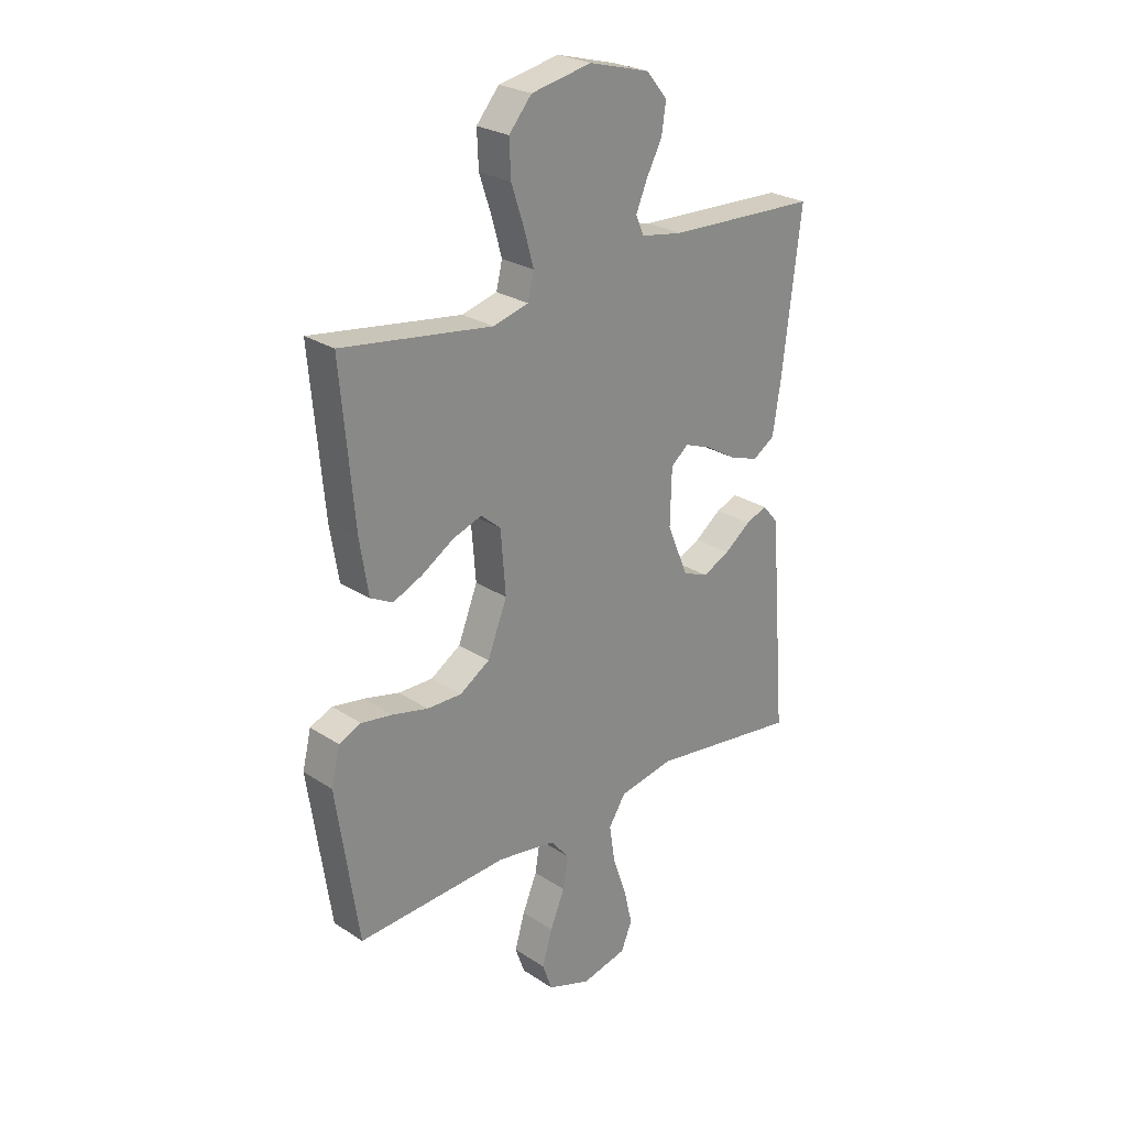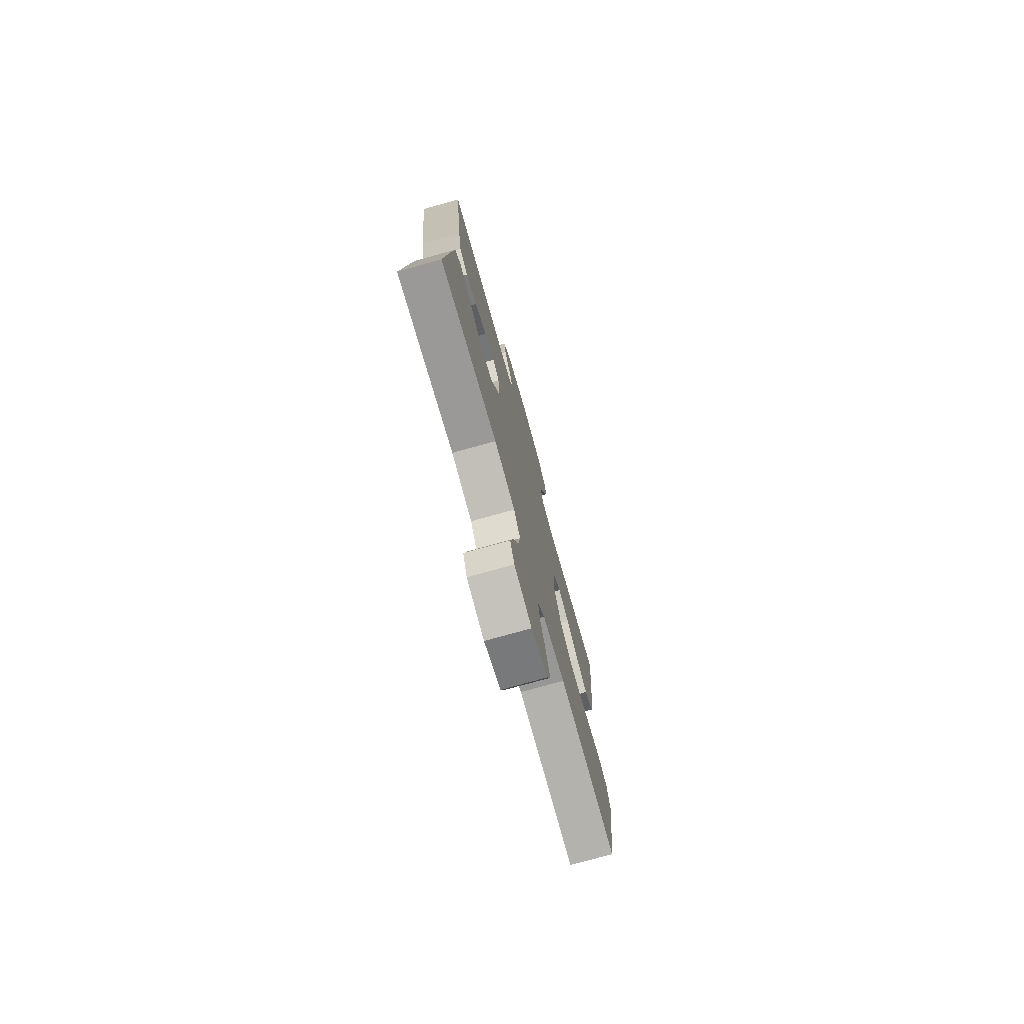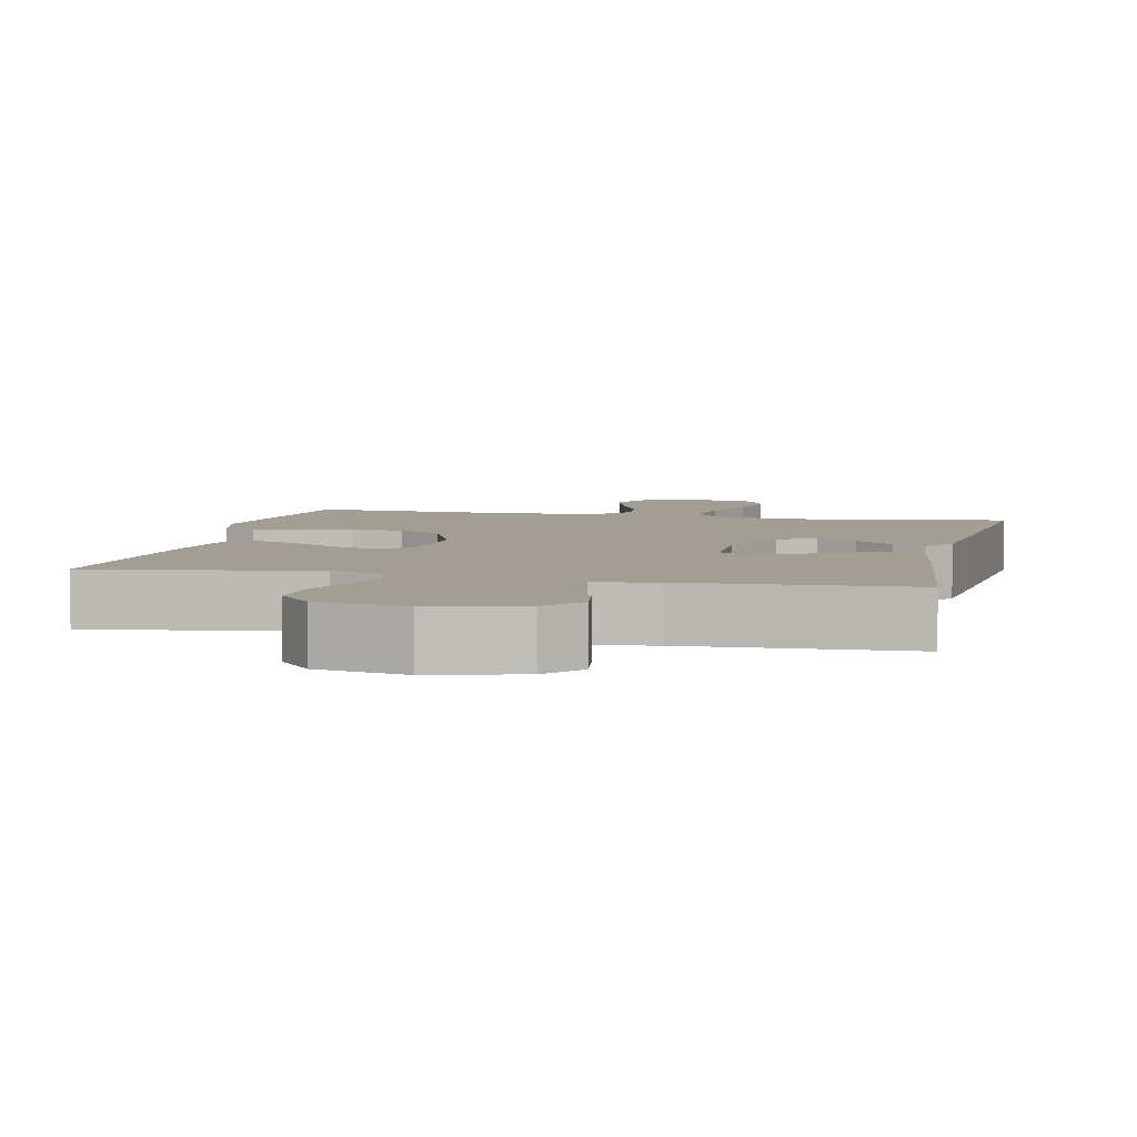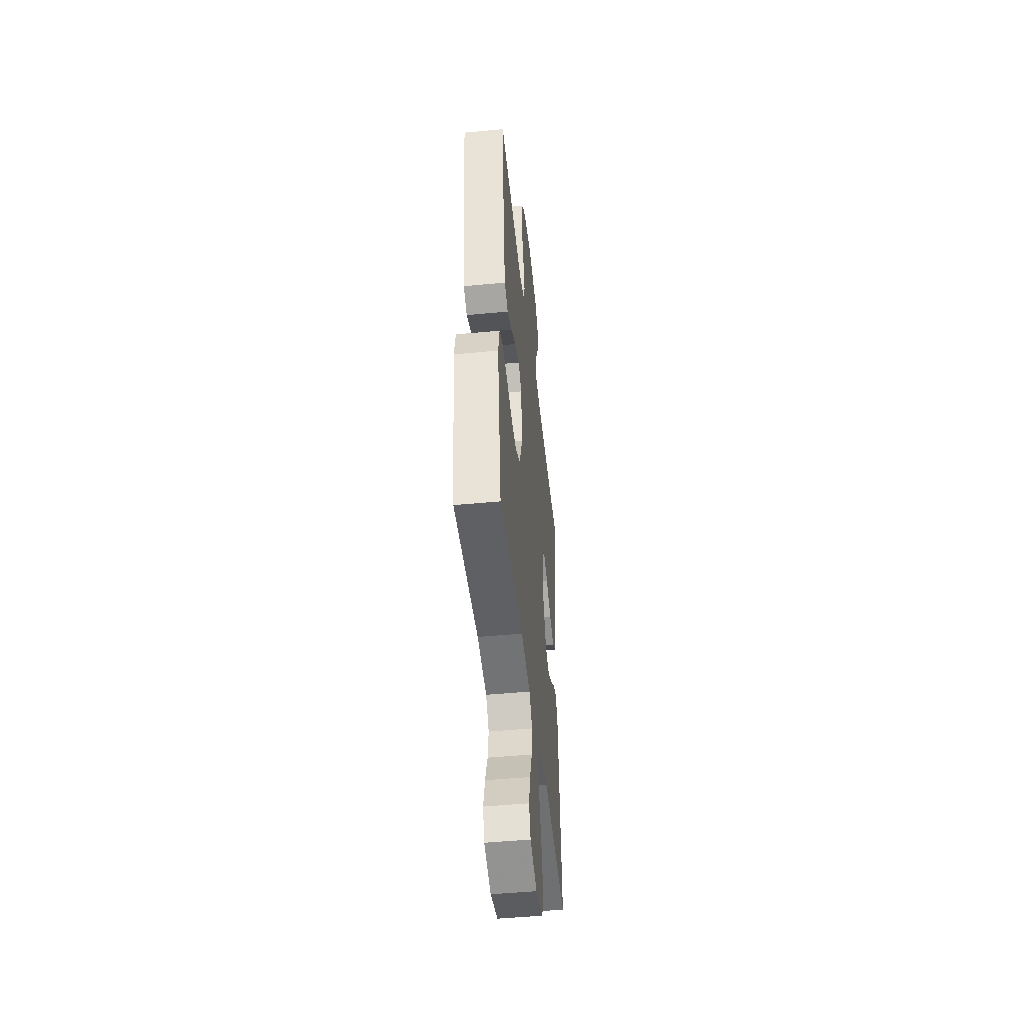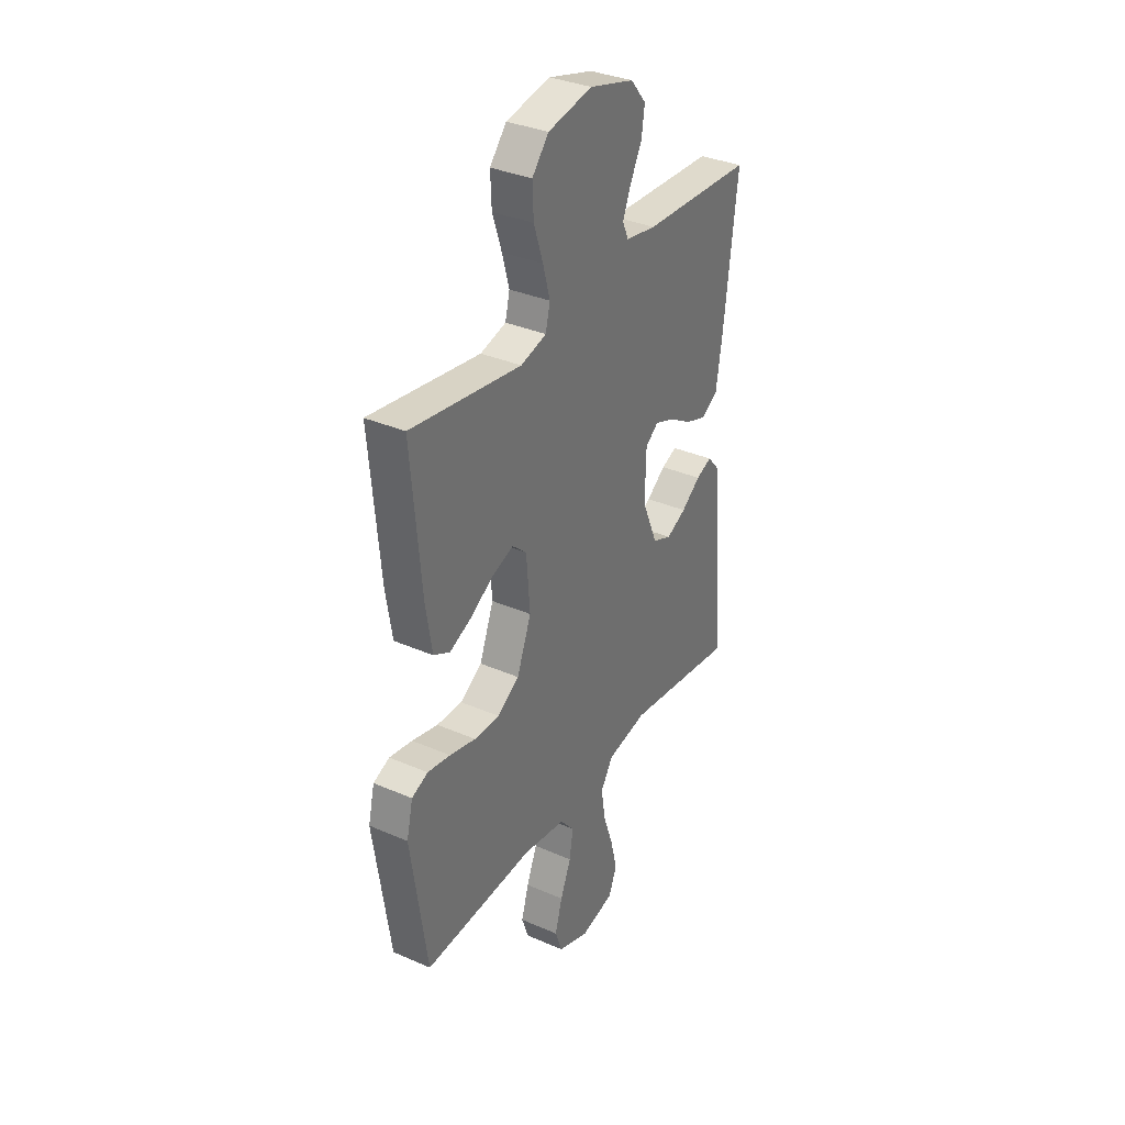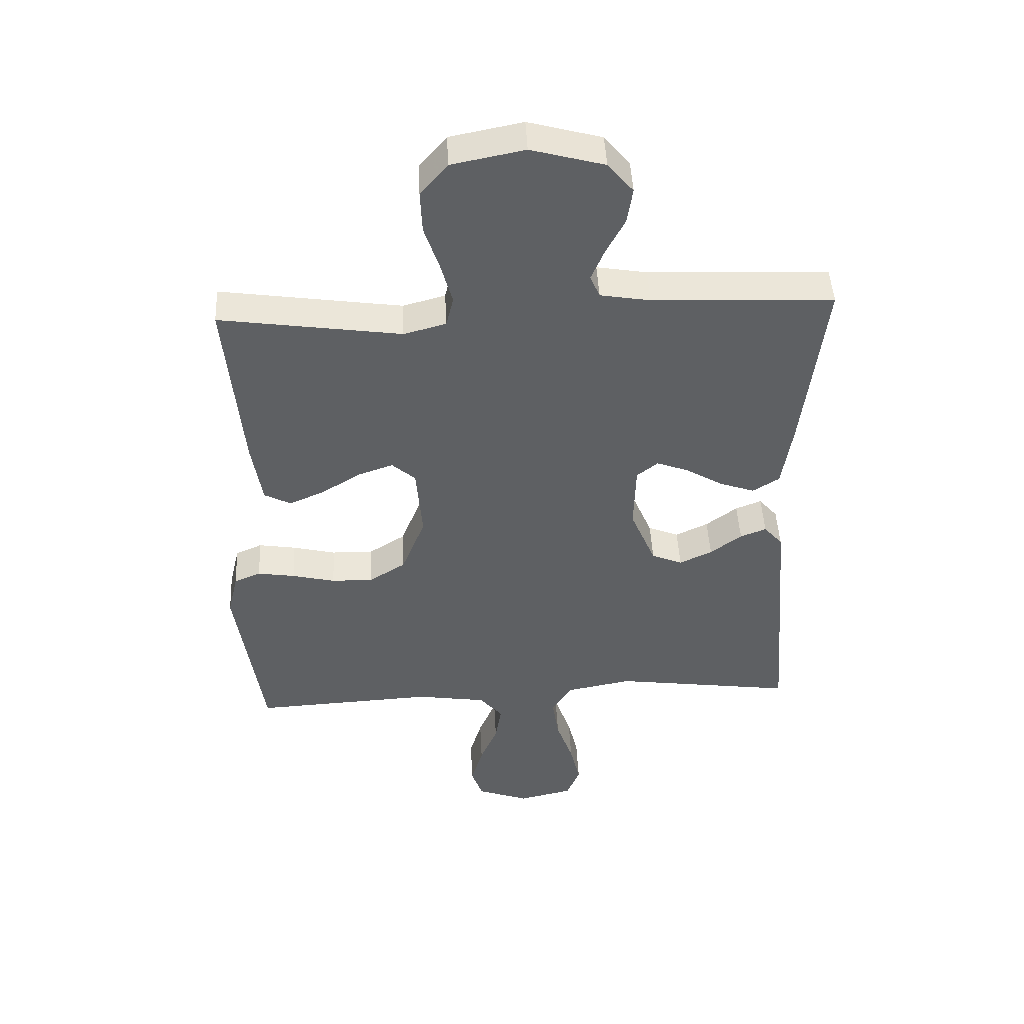
<metadata>
{"format":"obj","ext":"obj","renderer":"f3d","projection":"perspective","resolution":1024,"background":"white","views":[{"elev":25.9,"azim":-44.0,"up":"+Z"},{"elev":-76.4,"azim":105.6,"up":"+Z"},{"elev":5.2,"azim":12.5,"up":"+Y"},{"elev":-47.1,"azim":-83.8,"up":"+Z"},{"elev":34.2,"azim":-59.5,"up":"+Z"},{"elev":46.4,"azim":-2.8,"up":"+Z"}]}
</metadata>
<code>
v -0.5 0.07 0.5
v -0.2 0.07 0.457
v -0.13 0.07 0.476
v -0.118 0.07 0.526
v -0.137 0.07 0.595
v -0.162 0.07 0.67
v -0.165 0.07 0.74
v -0.12 0.07 0.793
v 0 0.07 0.817
v 0.121 0.07 0.784
v 0.163 0.07 0.734
v 0.154 0.07 0.675
v 0.123 0.07 0.616
v 0.101 0.07 0.563
v 0.117 0.07 0.526
v 0.2 0.07 0.512
v 0.5 0.07 0.5
v 0.464 0.07 0.2
v 0.447 0.07 0.09
v 0.403 0.07 0.062
v 0.345 0.07 0.082
v 0.283 0.07 0.119
v 0.23 0.07 0.139
v 0.195 0.07 0.111
v 0.192 0.07 0
v 0.234 0.07 -0.1
v 0.285 0.07 -0.121
v 0.339 0.07 -0.095
v 0.391 0.07 -0.056
v 0.434 0.07 -0.039
v 0.465 0.07 -0.075
v 0.476 0.07 -0.2
v 0.5 0.07 -0.5
v 0.2 0.07 -0.459
v 0.091 0.07 -0.48
v 0.057 0.07 -0.533
v 0.068 0.07 -0.605
v 0.096 0.07 -0.685
v 0.113 0.07 -0.757
v 0.091 0.07 -0.811
v 0 0.07 -0.832
v -0.086 0.07 -0.801
v -0.105 0.07 -0.747
v -0.085 0.07 -0.679
v -0.056 0.07 -0.609
v -0.046 0.07 -0.546
v -0.084 0.07 -0.501
v -0.2 0.07 -0.483
v -0.5 0.07 -0.5
v -0.544 0.07 -0.2
v -0.527 0.07 -0.128
v -0.483 0.07 -0.109
v -0.421 0.07 -0.119
v -0.35 0.07 -0.136
v -0.281 0.07 -0.137
v -0.221 0.07 -0.099
v -0.182 0.07 0
v -0.192 0.07 0.123
v -0.231 0.07 0.157
v -0.289 0.07 0.137
v -0.353 0.07 0.097
v -0.412 0.07 0.071
v -0.456 0.07 0.094
v -0.473 0.07 0.2
v -0.5 0 0.5
v -0.2 0 0.457
v -0.13 0 0.476
v -0.118 0 0.526
v -0.137 0 0.595
v -0.162 0 0.67
v -0.165 0 0.74
v -0.12 0 0.793
v 0 0 0.817
v 0.121 0 0.784
v 0.163 0 0.734
v 0.154 0 0.675
v 0.123 0 0.616
v 0.101 0 0.563
v 0.117 0 0.526
v 0.2 0 0.512
v 0.5 0 0.5
v 0.464 0 0.2
v 0.447 0 0.09
v 0.403 0 0.062
v 0.345 0 0.082
v 0.283 0 0.119
v 0.23 0 0.139
v 0.195 0 0.111
v 0.192 0 0
v 0.234 0 -0.1
v 0.285 0 -0.121
v 0.339 0 -0.095
v 0.391 0 -0.056
v 0.434 0 -0.039
v 0.465 0 -0.075
v 0.476 0 -0.2
v 0.5 0 -0.5
v 0.2 0 -0.459
v 0.091 0 -0.48
v 0.057 0 -0.533
v 0.068 0 -0.605
v 0.096 0 -0.685
v 0.113 0 -0.757
v 0.091 0 -0.811
v 0 0 -0.832
v -0.086 0 -0.801
v -0.105 0 -0.747
v -0.085 0 -0.679
v -0.056 0 -0.609
v -0.046 0 -0.546
v -0.084 0 -0.501
v -0.2 0 -0.483
v -0.5 0 -0.5
v -0.544 0 -0.2
v -0.527 0 -0.128
v -0.483 0 -0.109
v -0.421 0 -0.119
v -0.35 0 -0.136
v -0.281 0 -0.137
v -0.221 0 -0.099
v -0.182 0 0
v -0.192 0 0.123
v -0.231 0 0.157
v -0.289 0 0.137
v -0.353 0 0.097
v -0.412 0 0.071
v -0.456 0 0.094
v -0.473 0 0.2
f 64 1 2
f 63 64 2
f 62 63 2
f 61 62 2
f 60 61 2
f 59 60 2 3
f 58 59 3
f 57 58 3 4
f 52 53 54
f 51 52 54
f 50 51 54
f 49 50 54
f 48 49 54
f 47 48 54 55
f 46 47 55 56
f 43 44 45
f 42 43 45
f 41 42 45
f 40 41 45
f 39 40 45
f 38 39 45
f 37 38 45
f 36 37 45 46
f 46 56 57
f 36 46 57
f 35 36 57
f 32 33 34
f 31 32 34
f 30 31 34
f 29 30 34
f 28 29 34
f 27 28 34 35
f 20 21 22
f 19 20 22
f 18 19 22
f 17 18 22
f 16 17 22
f 15 16 22 23
f 14 15 23 24
f 11 12 13
f 10 11 13
f 9 10 13
f 8 9 13
f 7 8 13
f 6 7 13
f 5 6 13
f 4 5 13 14
f 14 24 25
f 4 14 25
f 57 4 25
f 26 27 35 57
f 25 26 57
f 66 65 128
f 66 128 127
f 66 127 126
f 66 126 125
f 66 125 124
f 67 66 124 123
f 67 123 122
f 68 67 122 121
f 118 117 116
f 118 116 115
f 118 115 114
f 118 114 113
f 118 113 112
f 119 118 112 111
f 120 119 111 110
f 109 108 107
f 109 107 106
f 109 106 105
f 109 105 104
f 109 104 103
f 109 103 102
f 109 102 101
f 110 109 101 100
f 121 120 110
f 121 110 100
f 121 100 99
f 98 97 96
f 98 96 95
f 98 95 94
f 98 94 93
f 98 93 92
f 99 98 92 91
f 86 85 84
f 86 84 83
f 86 83 82
f 86 82 81
f 86 81 80
f 87 86 80 79
f 88 87 79 78
f 77 76 75
f 77 75 74
f 77 74 73
f 77 73 72
f 77 72 71
f 77 71 70
f 77 70 69
f 78 77 69 68
f 89 88 78
f 89 78 68
f 89 68 121
f 121 99 91 90
f 121 90 89
f 1 65 66 2
f 2 66 67 3
f 3 67 68 4
f 4 68 69 5
f 5 69 70 6
f 6 70 71 7
f 7 71 72 8
f 8 72 73 9
f 9 73 74 10
f 10 74 75 11
f 11 75 76 12
f 12 76 77 13
f 13 77 78 14
f 14 78 79 15
f 15 79 80 16
f 16 80 81 17
f 17 81 82 18
f 18 82 83 19
f 19 83 84 20
f 20 84 85 21
f 21 85 86 22
f 22 86 87 23
f 23 87 88 24
f 24 88 89 25
f 25 89 90 26
f 26 90 91 27
f 27 91 92 28
f 28 92 93 29
f 29 93 94 30
f 30 94 95 31
f 31 95 96 32
f 32 96 97 33
f 33 97 98 34
f 34 98 99 35
f 35 99 100 36
f 36 100 101 37
f 37 101 102 38
f 38 102 103 39
f 39 103 104 40
f 40 104 105 41
f 41 105 106 42
f 42 106 107 43
f 43 107 108 44
f 44 108 109 45
f 45 109 110 46
f 46 110 111 47
f 47 111 112 48
f 48 112 113 49
f 49 113 114 50
f 50 114 115 51
f 51 115 116 52
f 52 116 117 53
f 53 117 118 54
f 54 118 119 55
f 55 119 120 56
f 56 120 121 57
f 57 121 122 58
f 58 122 123 59
f 59 123 124 60
f 60 124 125 61
f 61 125 126 62
f 62 126 127 63
f 63 127 128 64
f 64 128 65 1

</code>
